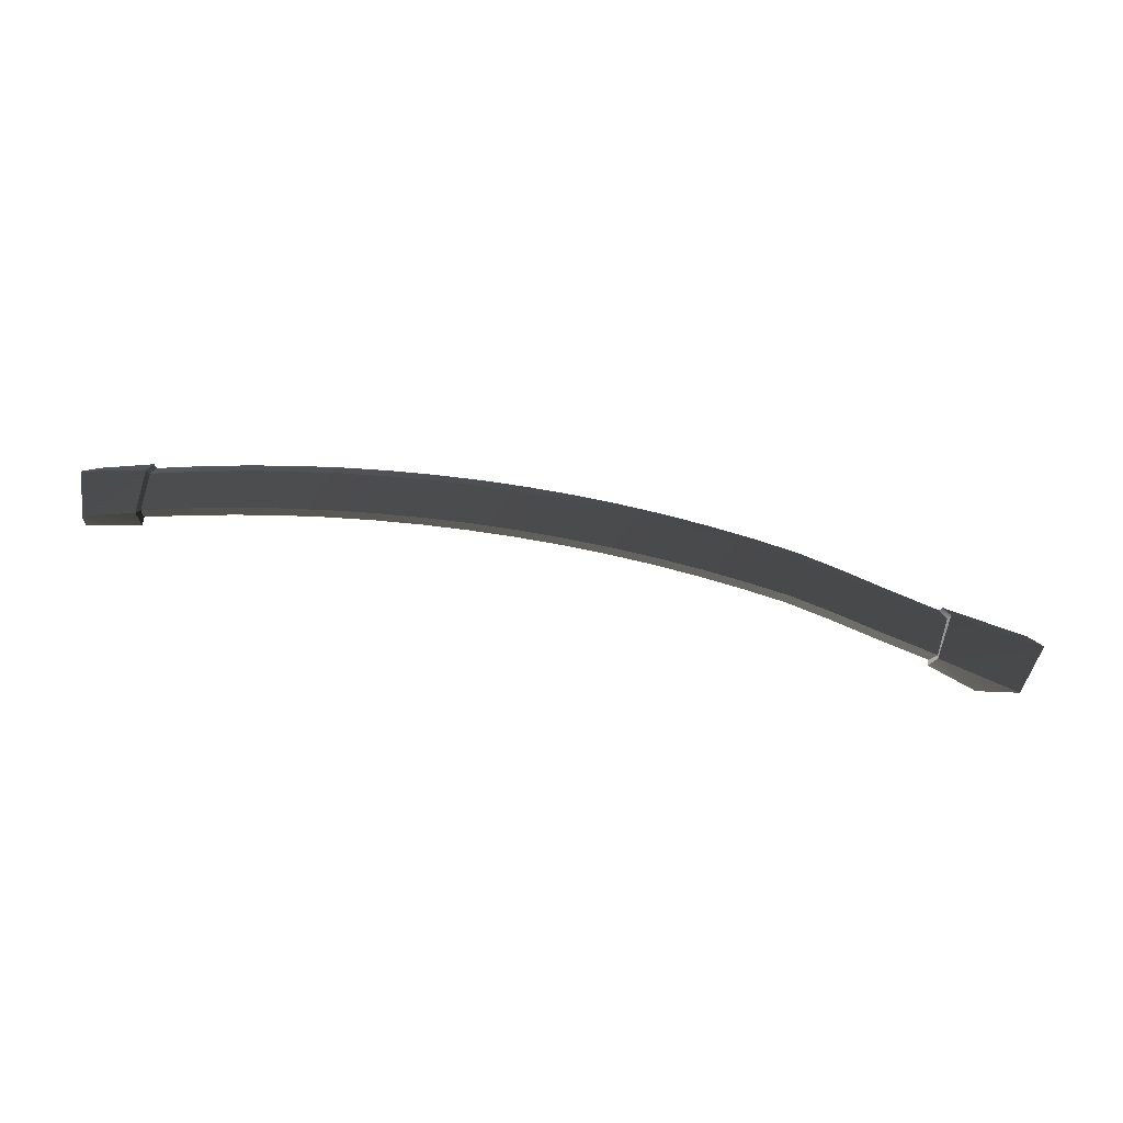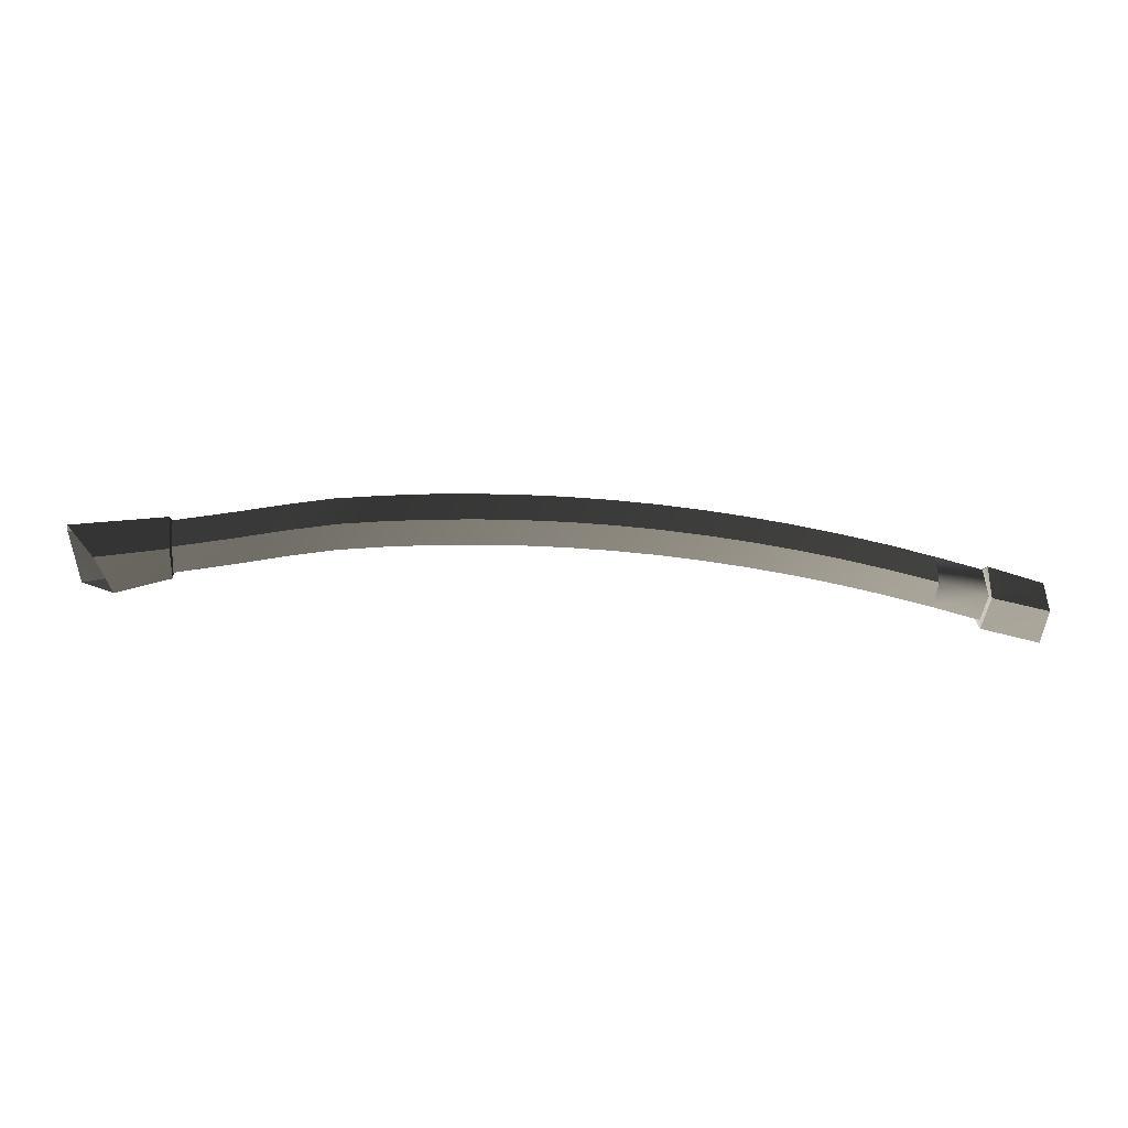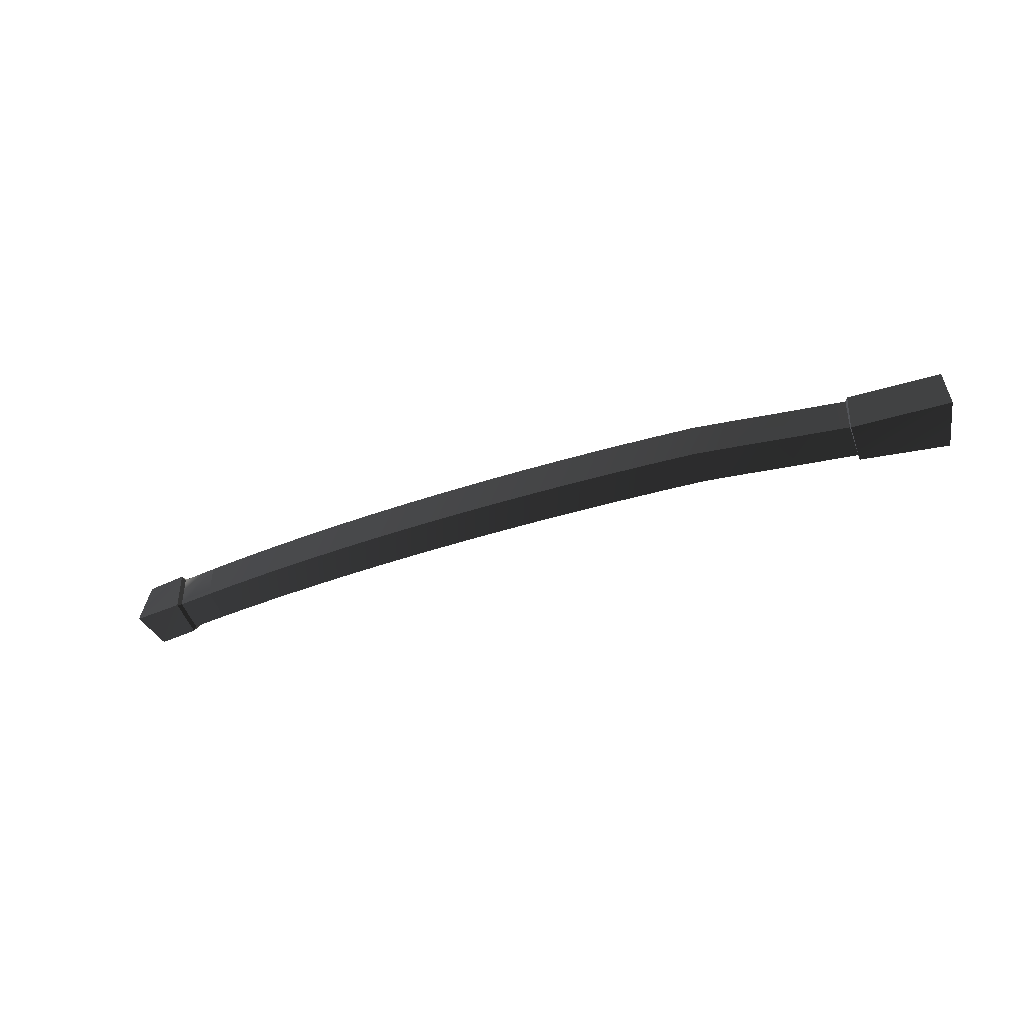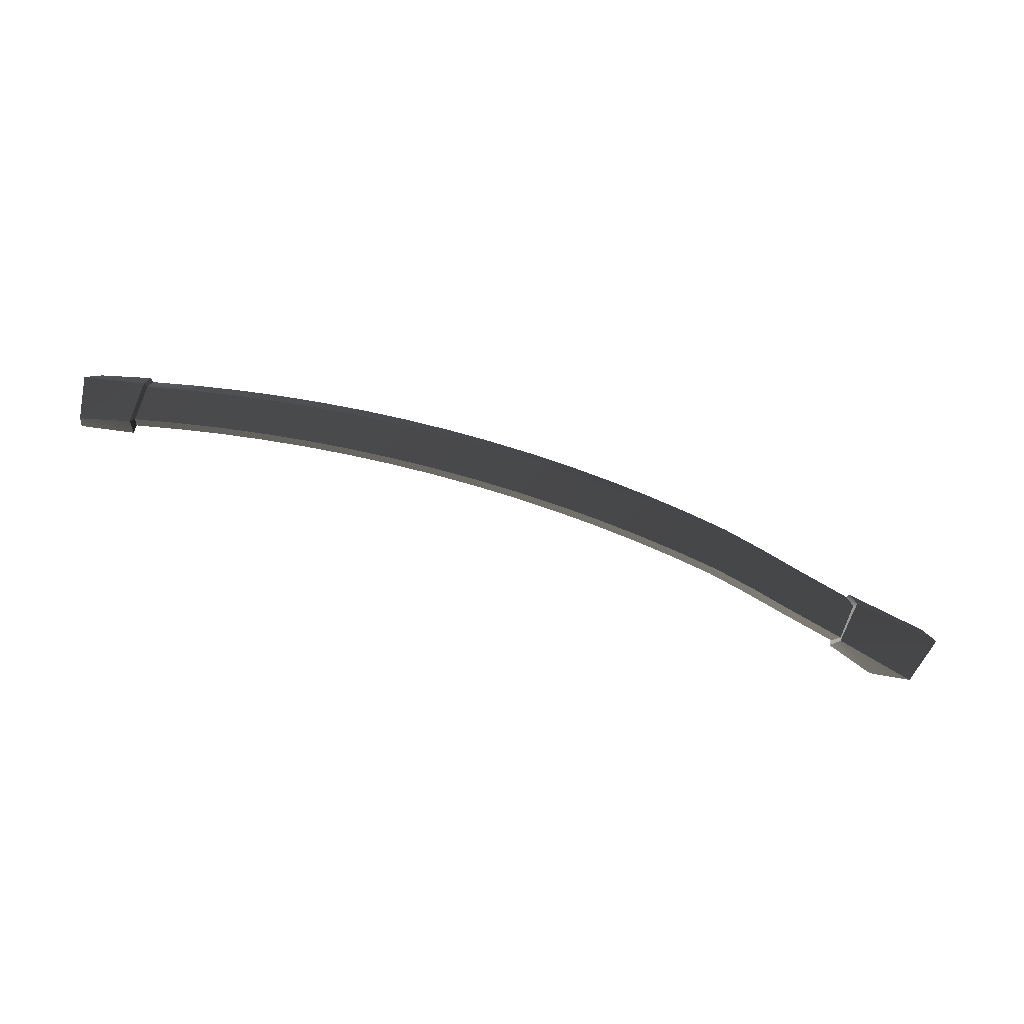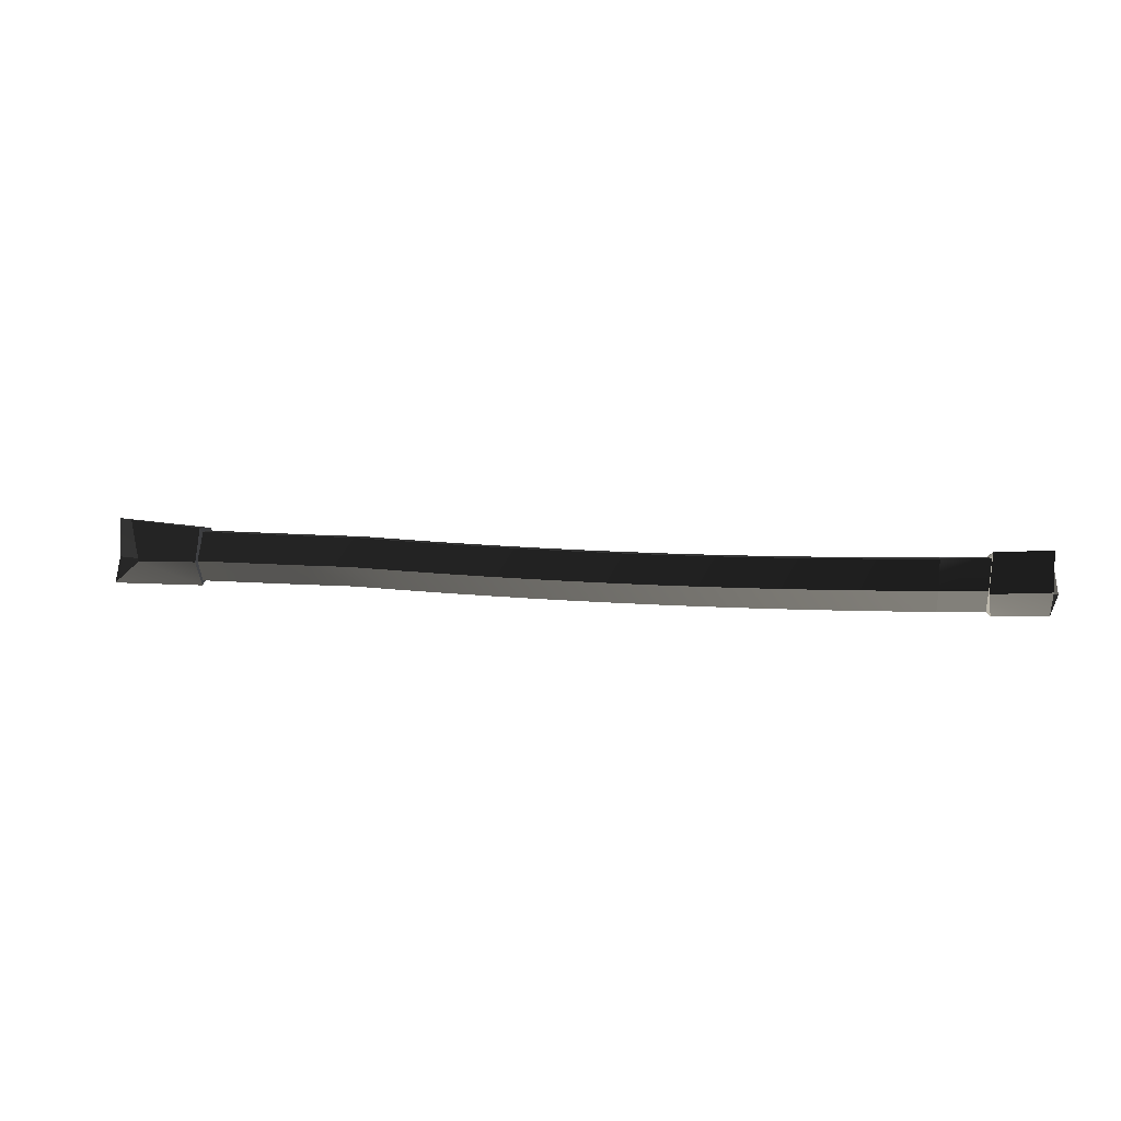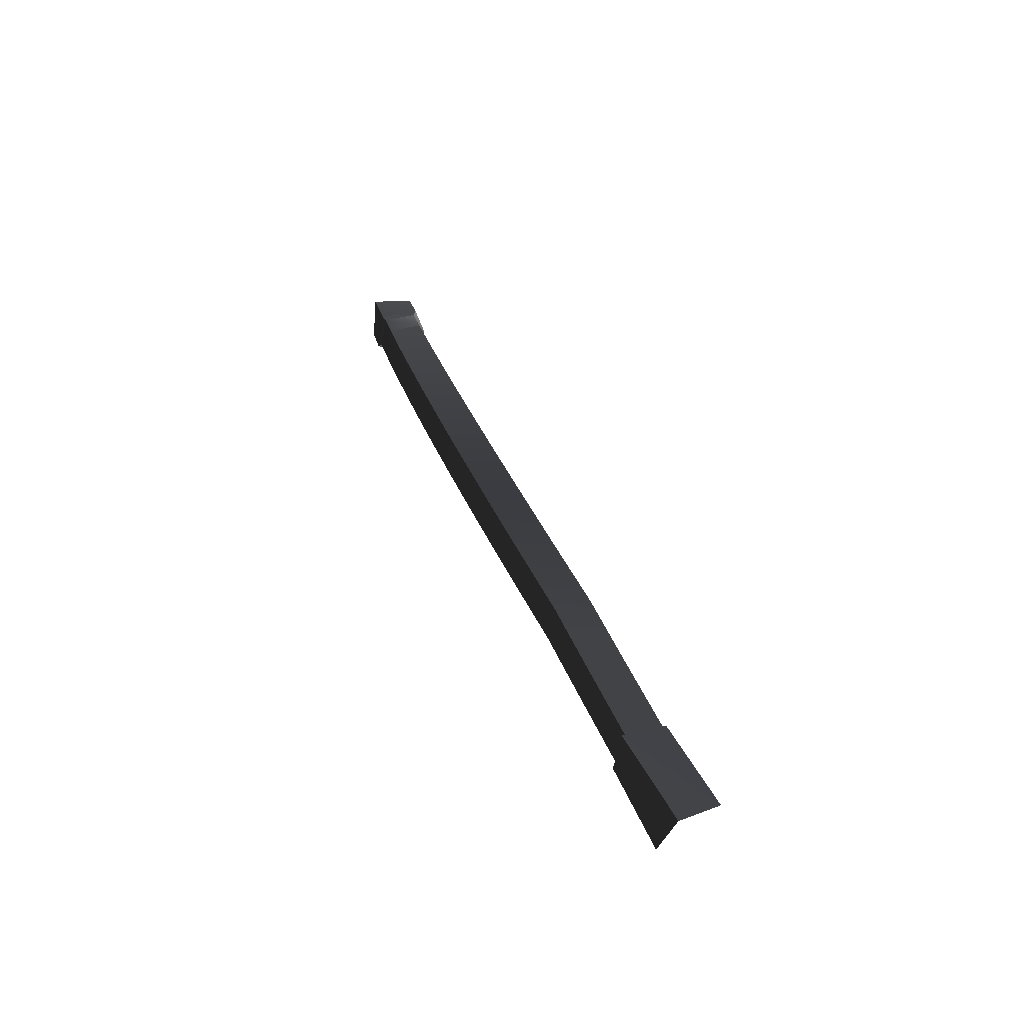
<metadata>
{"format":"obj","ext":"obj","renderer":"f3d","projection":"perspective","resolution":1024,"background":"white","views":[{"elev":-77.2,"azim":167.4,"up":"+Z"},{"elev":-11.0,"azim":-7.2,"up":"+Y"},{"elev":-40.3,"azim":-157.6,"up":"+Z"},{"elev":-76.1,"azim":160.3,"up":"+Z"},{"elev":18.6,"azim":11.0,"up":"+Z"},{"elev":38.9,"azim":-111.6,"up":"+Y"}]}
</metadata>
<code>
g Box11
v 324.5 -80.12 -14.37
v 325.2 -92.88 9.84
v 277.4 -80.61 0.9863
v 280.3 -65.38 -22.74
v 276.7 -62.67 -20.46
v 277.3 -73.25 0.9256
v 239.2 -61.98 -5.438
v 238.5 -51.4 -26.82
v 238.5 -51.4 -26.82
v 239.2 -61.98 -5.438
v 201 -51.74 -11.28
v 200.4 -41.16 -32.66
v 162.8 -42.67 -16.48
v 162.2 -32.09 -37.86
v 124.6 -34.78 -21.04
v 124 -24.2 -42.42
v 86.43 -28.06 -24.96
v 85.81 -17.48 -46.34
v 48.19 -22.52 -28.24
v 47.57 -11.94 -49.62
v 9.925 -18.15 -30.88
v 9.303 -7.575 -52.27
v -28.36 -14.96 -32.88
v -28.98 -4.382 -54.27
v -66.67 -12.94 -34.25
v -67.29 -2.364 -55.63
v -105 -12.1 -34.97
v -105.6 -1.521 -56.36
v -143.4 -12.43 -35.06
v -144 -1.852 -56.44
v -181.7 -13.94 -34.5
v -182.4 -3.358 -55.89
v -220.2 -16.62 -33.31
v -220.8 -6.039 -54.69
v -258.6 -20.47 -31.47
v -259.2 -9.894 -52.86
v -297 -26.68 -30.45
v -297.6 -16.1 -51.84
v -336 -34.13 -28.84
v -336.6 -23.55 -50.23
v -388.6 -43.51 -26.79
v -389.2 -32.93 -48.17
v -389.2 -34.77 -52
v -388.9 -48.46 -26.16
v -434.9 -61.75 -24.11
v -463.6 -49.01 -49.58
v 323.9 -45.84 27.86
v 279.7 -31.23 19.61
v 279 -59.34 28.57
v 276.1 -33.26 16.06
v 238 -21.84 9.586
v 238.8 -44.8 15.72
v 278.6 -56.74 22.5
v 238 -21.84 9.586
v 199.8 -11.6 3.747
v 200.7 -34.56 9.882
v 238.8 -44.8 15.72
v 161.7 -2.537 -1.452
v 162.5 -25.5 4.683
v 123.5 5.354 -6.013
v 124.3 -17.6 0.1223
v 85.26 12.07 -9.933
v 86.11 -10.89 -3.799
v 47.02 17.61 -13.21
v 47.87 -5.346 -7.08
v 8.752 21.98 -15.86
v 9.604 -0.9783 -9.722
v -29.54 25.17 -17.86
v -28.68 2.214 -11.72
v -67.85 27.19 -19.22
v -66.99 4.232 -13.09
v -106.2 28.03 -19.95
v -105.3 5.076 -13.81
v -144.5 27.7 -20.03
v -143.7 4.744 -13.9
v -182.9 26.2 -19.48
v -182.1 3.238 -13.34
v -221.3 23.52 -18.28
v -220.5 0.5577 -12.15
v -259.8 19.66 -16.45
v -258.9 -3.298 -10.31
v -298.2 13.45 -15.43
v -297.3 -9.506 -9.292
v -337.1 6.004 -13.82
v -336.3 -16.95 -7.684
v -389.8 -3.375 -11.76
v -388.9 -26.33 -5.626
v -392.2 -0.8415 -10.08
v -471.4 -11.22 -2.643
v -449 -38.43 5.364
v -390.6 -28.75 -1.8
v 324.5 -80.12 -14.37
v 280.3 -65.38 -22.74
v 279.2 -30 -16.44
v 279.7 -31.23 19.61
v 323.9 -45.84 27.86
v 332.5 -44.14 -8.101
v 276.7 -62.67 -20.46
v 238.5 -51.4 -26.82
v 237.6 -20.78 -21.49
v 275.7 -32.2 -15.01
v 238.5 -51.4 -26.82
v 200.4 -41.16 -32.66
v 199.4 -10.54 -27.33
v 199.8 -11.6 3.747
v 238 -21.84 9.586
v 237.6 -20.78 -21.49
v 162.2 -32.09 -37.86
v 161.2 -1.474 -32.53
v 161.7 -2.537 -1.452
v 199.4 -10.54 -27.33
v 124 -24.2 -42.42
v 123.1 6.418 -37.09
v 123.5 5.354 -6.013
v 161.2 -1.474 -32.53
v 85.81 -17.48 -46.34
v 84.84 13.13 -41.01
v 85.26 12.07 -9.933
v 123.1 6.418 -37.09
v 47.57 -11.94 -49.62
v 46.6 18.68 -44.29
v 47.02 17.61 -13.21
v 84.84 13.13 -41.01
v 9.303 -7.575 -52.27
v 8.333 23.04 -46.93
v 8.752 21.98 -15.86
v 46.6 18.68 -44.29
v -28.98 -4.382 -54.27
v -29.95 26.24 -48.94
v -29.54 25.17 -17.86
v 8.333 23.04 -46.93
v -67.29 -2.364 -55.63
v -68.26 28.25 -50.3
v -67.85 27.19 -19.22
v -29.95 26.24 -48.94
v -105.6 -1.521 -56.36
v -106.6 29.1 -51.02
v -106.2 28.03 -19.95
v -68.26 28.25 -50.3
v -144 -1.852 -56.44
v -145 28.77 -51.11
v -144.5 27.7 -20.03
v -106.6 29.1 -51.02
v -182.4 -3.358 -55.89
v -183.3 27.26 -50.55
v -182.9 26.2 -19.48
v -145 28.77 -51.11
v -220.8 -6.039 -54.69
v -221.7 24.58 -49.36
v -221.3 23.52 -18.28
v -183.3 27.26 -50.55
v -259.2 -9.894 -52.86
v -260.2 20.72 -47.53
v -259.8 19.66 -16.45
v -221.7 24.58 -49.36
v -297.6 -16.1 -51.84
v -298.6 14.52 -46.51
v -298.2 13.45 -15.43
v -260.2 20.72 -47.53
v -336.6 -23.55 -50.23
v -337.5 7.068 -44.9
v -337.1 6.004 -13.82
v -298.6 14.52 -46.51
v -389.2 -32.93 -48.17
v -390.2 -2.312 -42.84
v -389.8 -3.375 -11.76
v -337.5 7.068 -44.9
v -389.2 -34.77 -52
v -463.6 -49.01 -49.58
v -475.6 -8.702 -39.5
v -471.4 -11.22 -2.643
v -392.2 -0.8415 -10.08
v -391.6 1.838 -47
v -434.9 -61.75 -24.11
v -388.9 -48.46 -26.16
v -390.6 -28.75 -1.8
v -449 -38.43 5.364
v -388.6 -43.51 -26.79
v -336 -34.13 -28.84
v -336.3 -16.95 -7.684
v -388.9 -26.33 -5.626
v -297 -26.68 -30.45
v -297.3 -9.506 -9.292
v -258.6 -20.47 -31.47
v -258.9 -3.298 -10.31
v -220.2 -16.62 -33.31
v -220.5 0.5577 -12.15
v -181.7 -13.94 -34.5
v -182.1 3.238 -13.34
v -143.4 -12.43 -35.06
v -143.7 4.744 -13.9
v -105 -12.1 -34.97
v -105.3 5.076 -13.81
v -66.67 -12.94 -34.25
v -66.99 4.232 -13.09
v -28.36 -14.96 -32.88
v -28.68 2.214 -11.72
v 9.925 -18.15 -30.88
v 9.604 -0.9783 -9.722
v 48.19 -22.52 -28.24
v 47.87 -5.346 -7.08
v 86.43 -28.06 -24.96
v 86.11 -10.89 -3.799
v 124.6 -34.78 -21.04
v 124.3 -17.6 0.1223
v 162.8 -42.67 -16.48
v 162.5 -25.5 4.683
v 201 -51.74 -11.28
v 200.7 -34.56 9.882
v 239.2 -61.98 -5.438
v 238.8 -44.8 15.72
v 239.2 -61.98 -5.438
v 277.3 -73.25 0.9256
v 277.4 -80.61 0.9863
v 325.2 -92.88 9.84
v 324.8 -70.86 36.96
v 279 -59.34 28.57
v 279 -59.34 28.57
v 324.8 -70.86 36.96
v -391.6 1.838 -47
v -475.6 -8.702 -39.5
v -390.2 -2.312 -42.84
v 237.6 -20.78 -21.49
v 275.7 -32.2 -15.01
v 237.6 -20.78 -21.49
v 332.5 -44.14 -8.101
v 279.2 -30 -16.44
v 277.3 -73.25 0.9256
v 276.7 -62.67 -20.46
v 280.3 -65.38 -22.74
v 277.4 -80.61 0.9863
v 276.1 -33.26 16.06
v 278.6 -56.74 22.5
v 279 -59.34 28.57
v 279.7 -31.23 19.61
v 276.7 -62.67 -20.46
v 275.7 -32.2 -15.01
v 279.2 -30 -16.44
v 280.3 -65.38 -22.74
v 275.7 -32.2 -15.01
v 276.1 -33.26 16.06
v 279.7 -31.23 19.61
v 279.2 -30 -16.44
v 278.6 -56.74 22.5
v 277.3 -73.25 0.9256
v 277.4 -80.61 0.9863
v 279 -59.34 28.57
v -389.2 -32.93 -48.17
v -388.6 -43.51 -26.79
v -388.9 -48.46 -26.16
v -389.2 -34.77 -52
v -388.9 -26.33 -5.626
v -389.8 -3.375 -11.76
v -392.2 -0.8415 -10.08
v -390.6 -28.75 -1.8
v -390.2 -2.312 -42.84
v -389.2 -32.93 -48.17
v -389.2 -34.77 -52
v -391.6 1.838 -47
v -389.8 -3.375 -11.76
v -390.2 -2.312 -42.84
v -391.6 1.838 -47
v -392.2 -0.8415 -10.08
v -388.6 -43.51 -26.79
v -388.9 -26.33 -5.626
v -390.6 -28.75 -1.8
v -388.9 -48.46 -26.16
f 3 1 2
f 1 3 4
f 7 5 6
f 5 7 8
f 11 9 10
f 9 11 12
f 13 12 11
f 12 13 14
f 15 14 13
f 14 15 16
f 17 16 15
f 16 17 18
f 19 18 17
f 18 19 20
f 21 20 19
f 20 21 22
f 23 22 21
f 22 23 24
f 25 24 23
f 24 25 26
f 27 26 25
f 26 27 28
f 29 28 27
f 28 29 30
f 31 30 29
f 30 31 32
f 33 32 31
f 32 33 34
f 35 34 33
f 34 35 36
f 37 36 35
f 36 37 38
f 39 38 37
f 38 39 40
f 41 40 39
f 40 41 42
f 45 43 44
f 43 45 46
f 49 47 48
f 52 50 51
f 50 52 53
f 56 54 55
f 54 56 57
f 59 55 58
f 55 59 56
f 61 58 60
f 58 61 59
f 63 60 62
f 60 63 61
f 65 62 64
f 62 65 63
f 67 64 66
f 64 67 65
f 69 66 68
f 66 69 67
f 71 68 70
f 68 71 69
f 73 70 72
f 70 73 71
f 75 72 74
f 72 75 73
f 77 74 76
f 74 77 75
f 79 76 78
f 76 79 77
f 81 78 80
f 78 81 79
f 83 80 82
f 80 83 81
f 85 82 84
f 82 85 83
f 87 84 86
f 84 87 85
f 90 88 89
f 88 90 91
f 94 92 93
f 97 95 96
f 100 98 99
f 101 51 50
f 104 102 103
f 107 105 106
f 109 103 108
f 111 110 105
f 113 108 112
f 115 114 110
f 117 112 116
f 119 118 114
f 121 116 120
f 123 122 118
f 125 120 124
f 127 126 122
f 129 124 128
f 131 130 126
f 133 128 132
f 135 134 130
f 137 132 136
f 139 138 134
f 141 136 140
f 143 142 138
f 145 140 144
f 147 146 142
f 149 144 148
f 151 150 146
f 153 148 152
f 155 154 150
f 157 152 156
f 159 158 154
f 161 156 160
f 163 162 158
f 165 160 164
f 167 166 162
f 170 168 169
f 173 171 172
f 176 174 175
f 174 176 177
f 180 178 179
f 178 180 181
f 183 179 182
f 179 183 180
f 185 182 184
f 182 185 183
f 187 184 186
f 184 187 185
f 189 186 188
f 186 189 187
f 191 188 190
f 188 191 189
f 193 190 192
f 190 193 191
f 195 192 194
f 192 195 193
f 197 194 196
f 194 197 195
f 199 196 198
f 196 199 197
f 201 198 200
f 198 201 199
f 203 200 202
f 200 203 201
f 205 202 204
f 202 205 203
f 207 204 206
f 204 207 205
f 209 206 208
f 206 209 207
f 211 208 210
f 208 211 209
f 53 212 213
f 212 53 52
f 216 214 215
f 214 216 217
f 47 218 219
f 220 168 170
f 171 173 221
f 161 160 165
f 166 167 222
f 157 156 161
f 162 163 167
f 153 152 157
f 158 159 163
f 149 148 153
f 154 155 159
f 145 144 149
f 150 151 155
f 141 140 145
f 146 147 151
f 137 136 141
f 142 143 147
f 133 132 137
f 138 139 143
f 129 128 133
f 134 135 139
f 125 124 129
f 130 131 135
f 121 120 125
f 126 127 131
f 117 116 121
f 122 123 127
f 113 112 117
f 118 119 123
f 109 108 113
f 114 115 119
f 104 103 109
f 110 111 115
f 223 102 104
f 105 107 111
f 224 98 100
f 51 101 225
f 226 92 94
f 95 97 227
f 230 228 229
f 228 230 231
f 234 232 233
f 232 234 235
f 238 236 237
f 236 238 239
f 242 240 241
f 240 242 243
f 246 244 245
f 244 246 247
f 250 248 249
f 248 250 251
f 254 252 253
f 252 254 255
f 258 256 257
f 256 258 259
f 262 260 261
f 260 262 263
f 266 264 265
f 264 266 267

</code>
